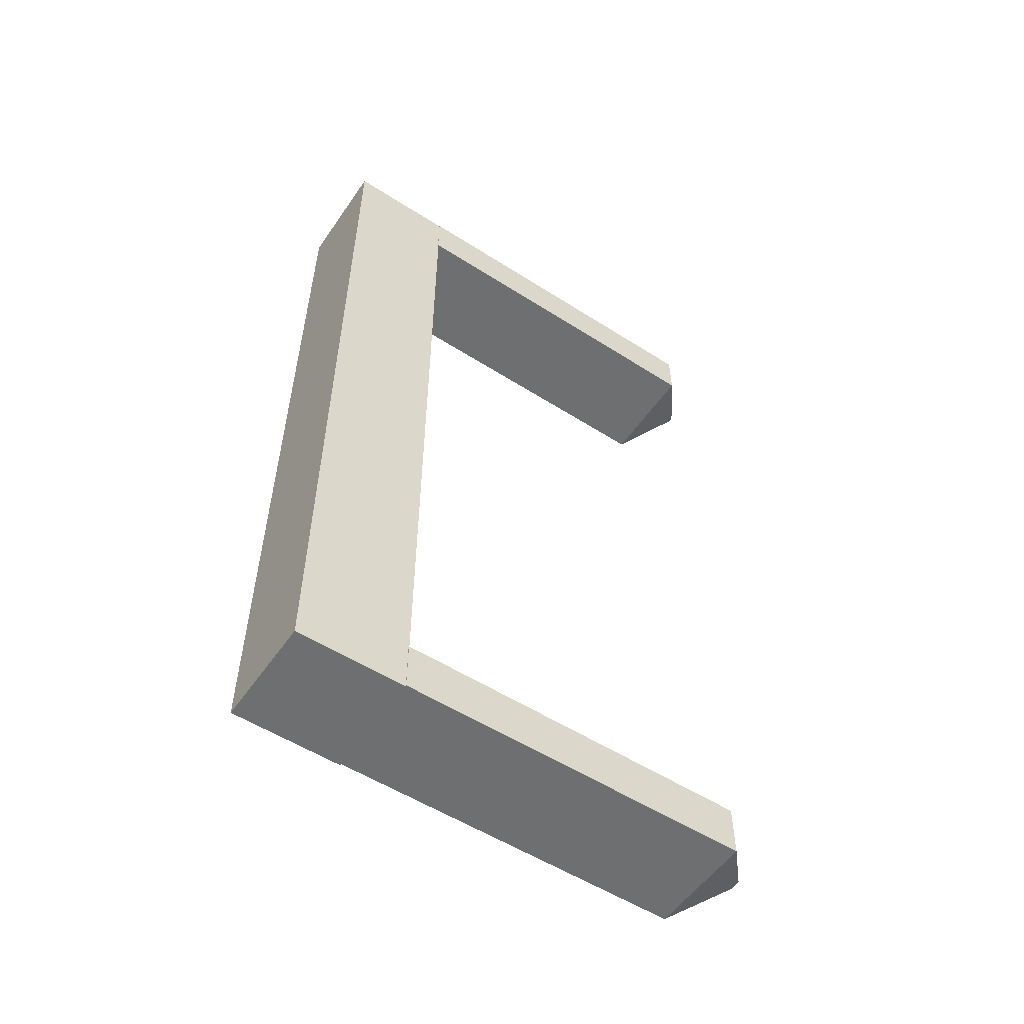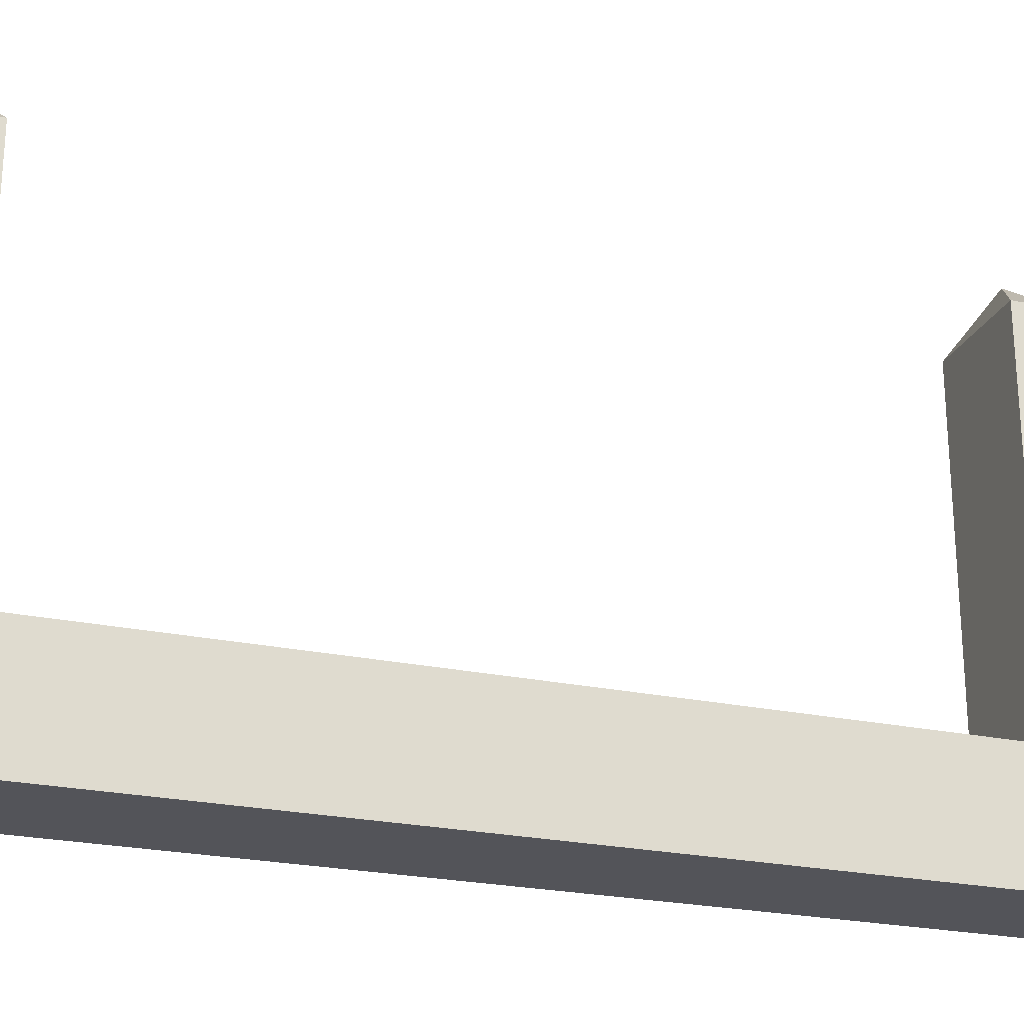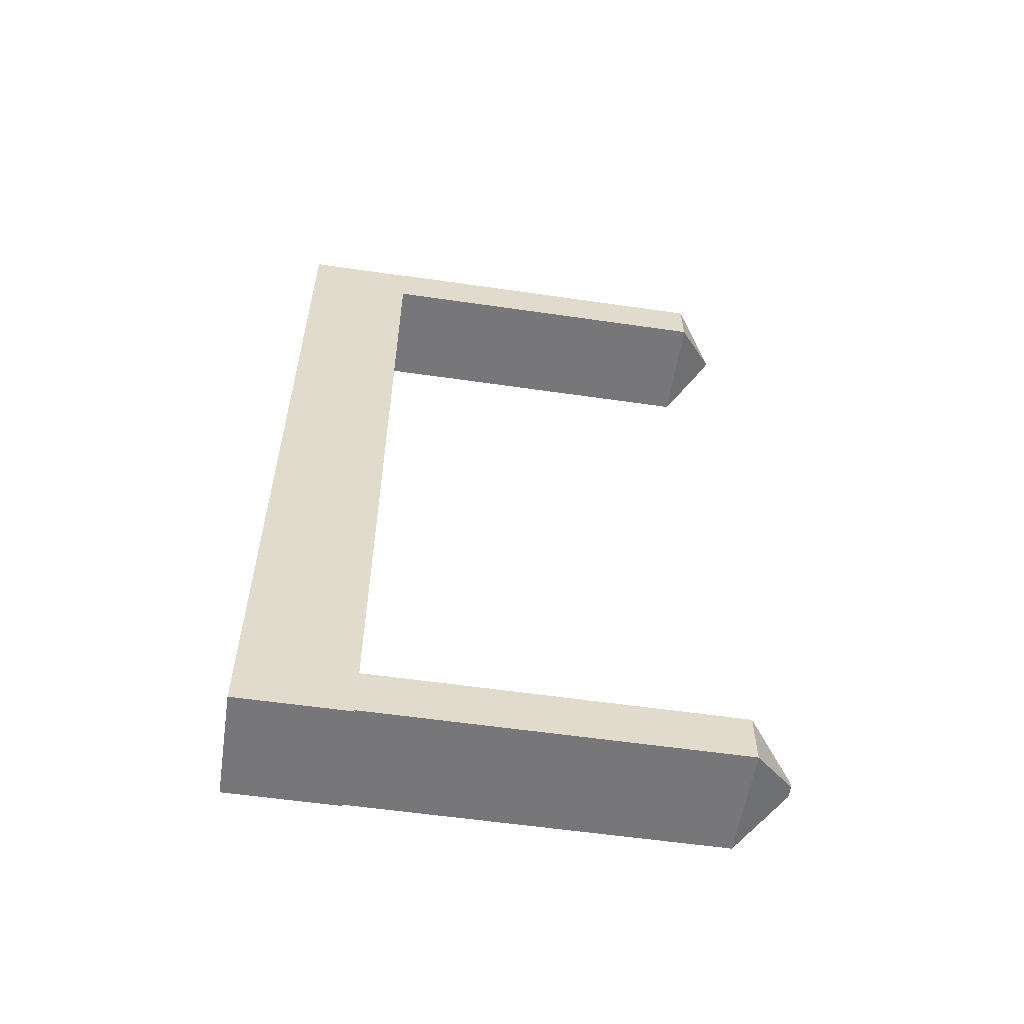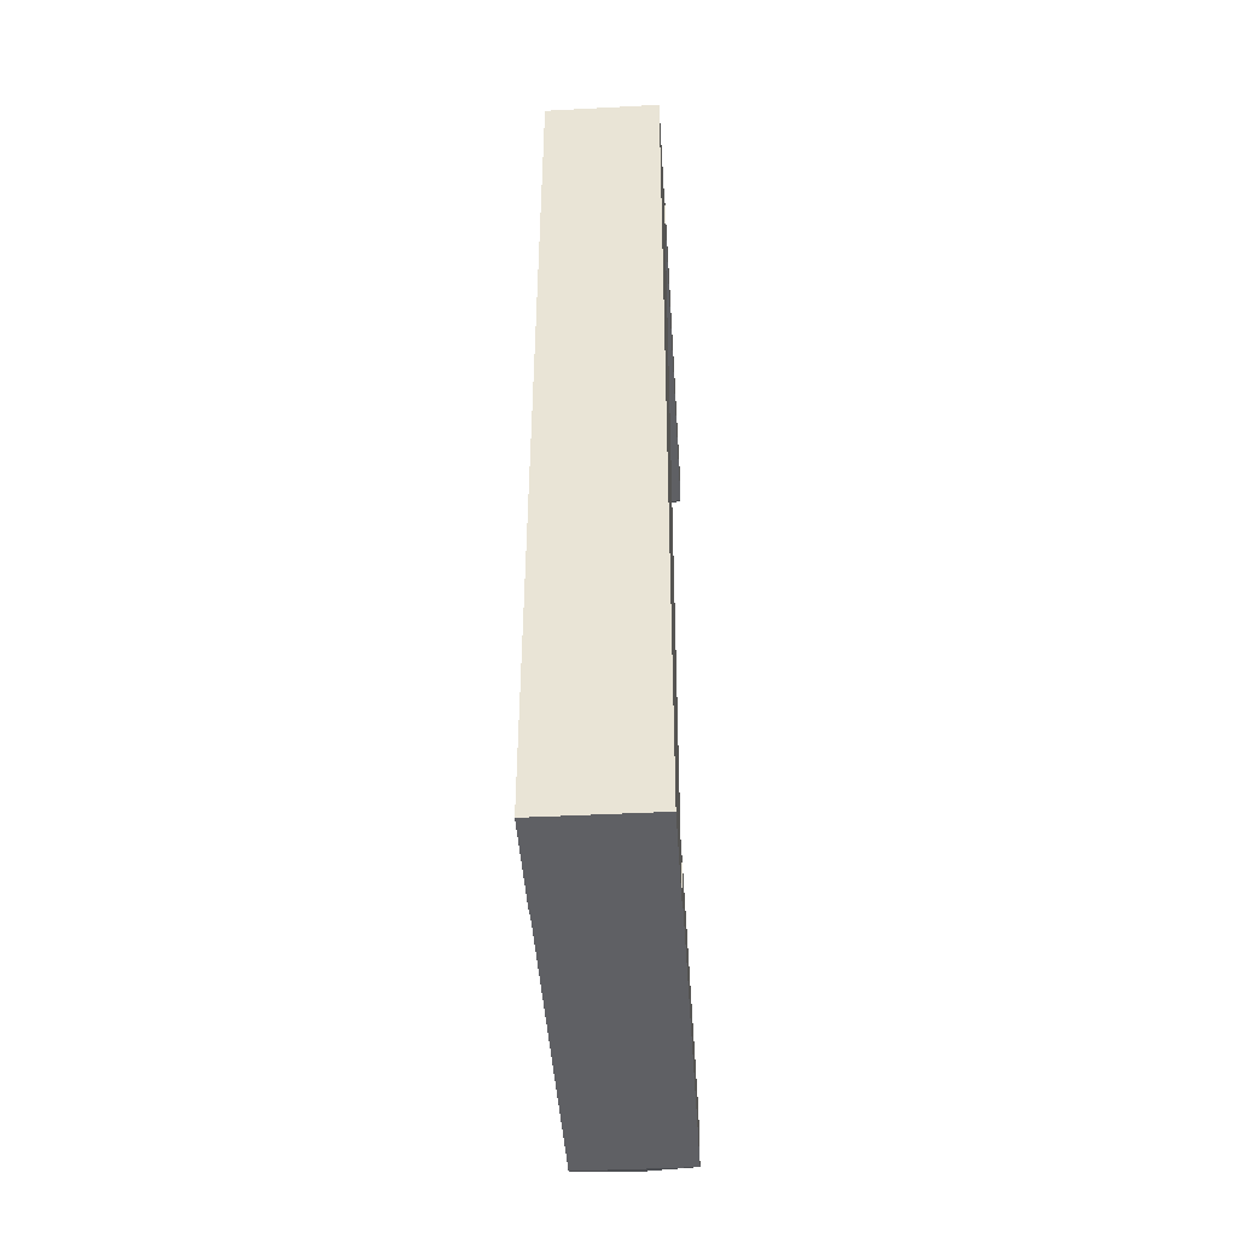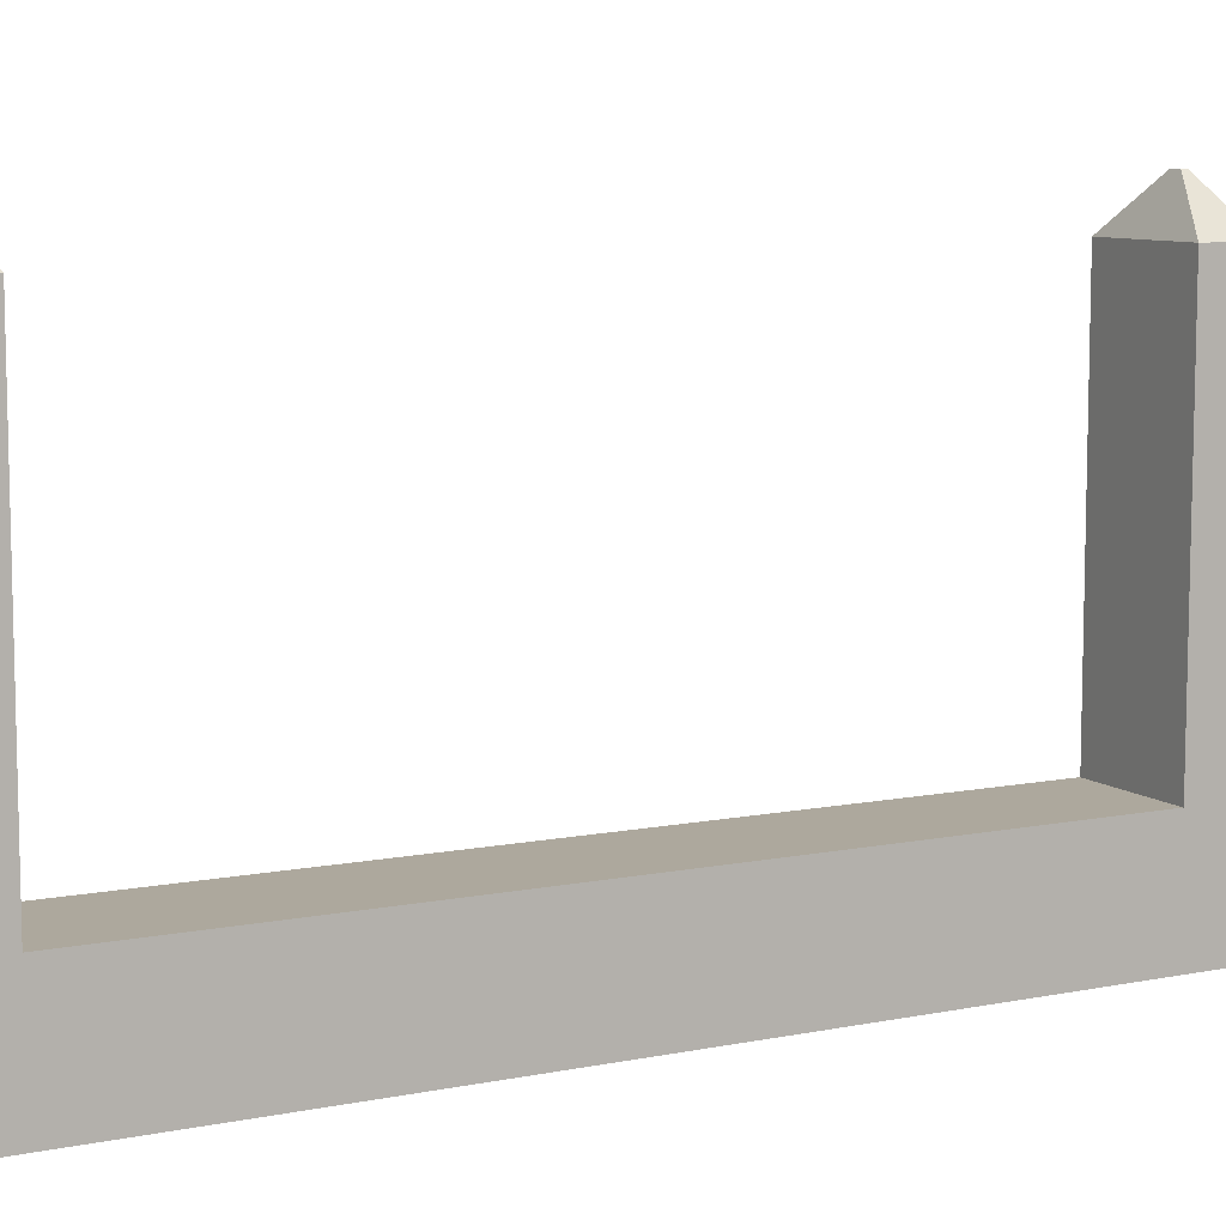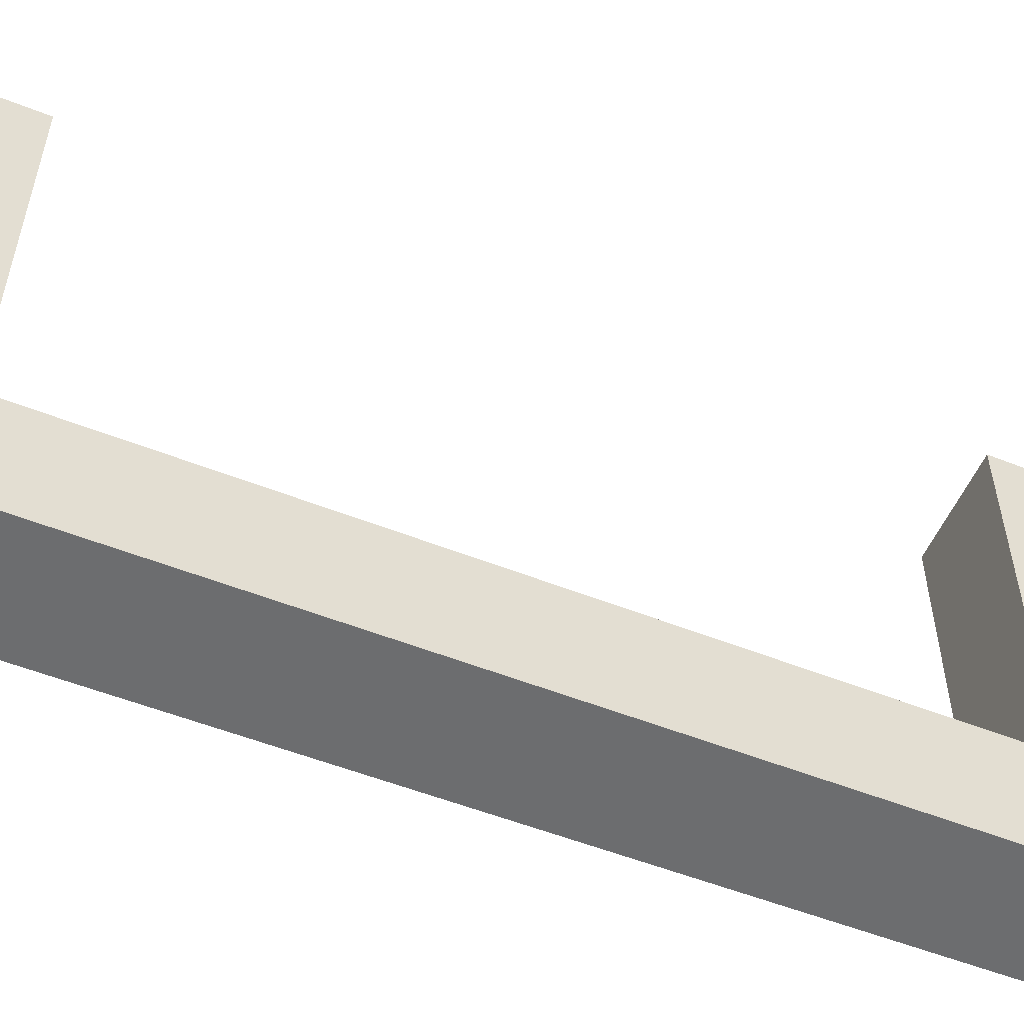
<metadata>
{"format":"obj","ext":"obj","renderer":"f3d","projection":"perspective","resolution":1024,"background":"white","views":[{"elev":-54.6,"azim":55.9,"up":"+Z"},{"elev":-23.9,"azim":-109.8,"up":"+Y"},{"elev":-57.2,"azim":81.4,"up":"+Z"},{"elev":-44.4,"azim":3.5,"up":"+Z"},{"elev":8.7,"azim":61.5,"up":"+Y"},{"elev":-53.9,"azim":67.1,"up":"+Y"}]}
</metadata>
<code>
o Cube
v 1 0.145 -7.959
v 1 0.145 7.927
v -1 0.145 7.927
v -1 0.145 -7.959
v 1 2.145 -7.959
v 1 2.145 7.927
v -1 2.145 7.927
v -1 2.145 -7.959
v -0.9915 2.133 7.929
v -0.9915 8.651 7.929
v -0.9915 2.133 6.982
v -0.9915 8.651 6.982
v 1.009 2.133 7.929
v 1.009 8.651 7.929
v 1.009 2.133 6.982
v 1.009 8.651 6.982
v -0.9915 2.133 -6.988
v -0.9915 8.651 -6.988
v -0.9915 2.133 -7.935
v -0.9915 8.651 -7.935
v 1.009 2.133 -6.988
v 1.009 8.651 -6.988
v 1.009 2.133 -7.935
v 1.009 8.651 -7.935
v -0.0225 9.409 7.47
v -0.0225 9.409 7.441
v 0.03954 9.409 7.441
v 0.03954 9.409 7.47
v -0.099 9.453 -7.411
v -0.099 9.453 -7.513
v 0.1161 9.453 -7.513
v 0.1161 9.453 -7.411
f 1 2 3 4
f 5 8 7 6
f 1 5 6 2
f 2 6 7 3
f 3 7 8 4
f 5 1 4 8
f 9 10 12 11
f 11 12 16 15
f 15 16 14 13
f 13 14 10 9
f 11 15 13 9
f 16 12 26 27
f 17 18 20 19
f 19 20 24 23
f 23 24 22 21
f 21 22 18 17
f 19 23 21 17
f 20 18 29 30
f 27 26 25 28
f 14 16 27 28
f 12 10 25 26
f 10 14 28 25
f 31 30 29 32
f 18 22 32 29
f 24 20 30 31
f 22 24 31 32

</code>
